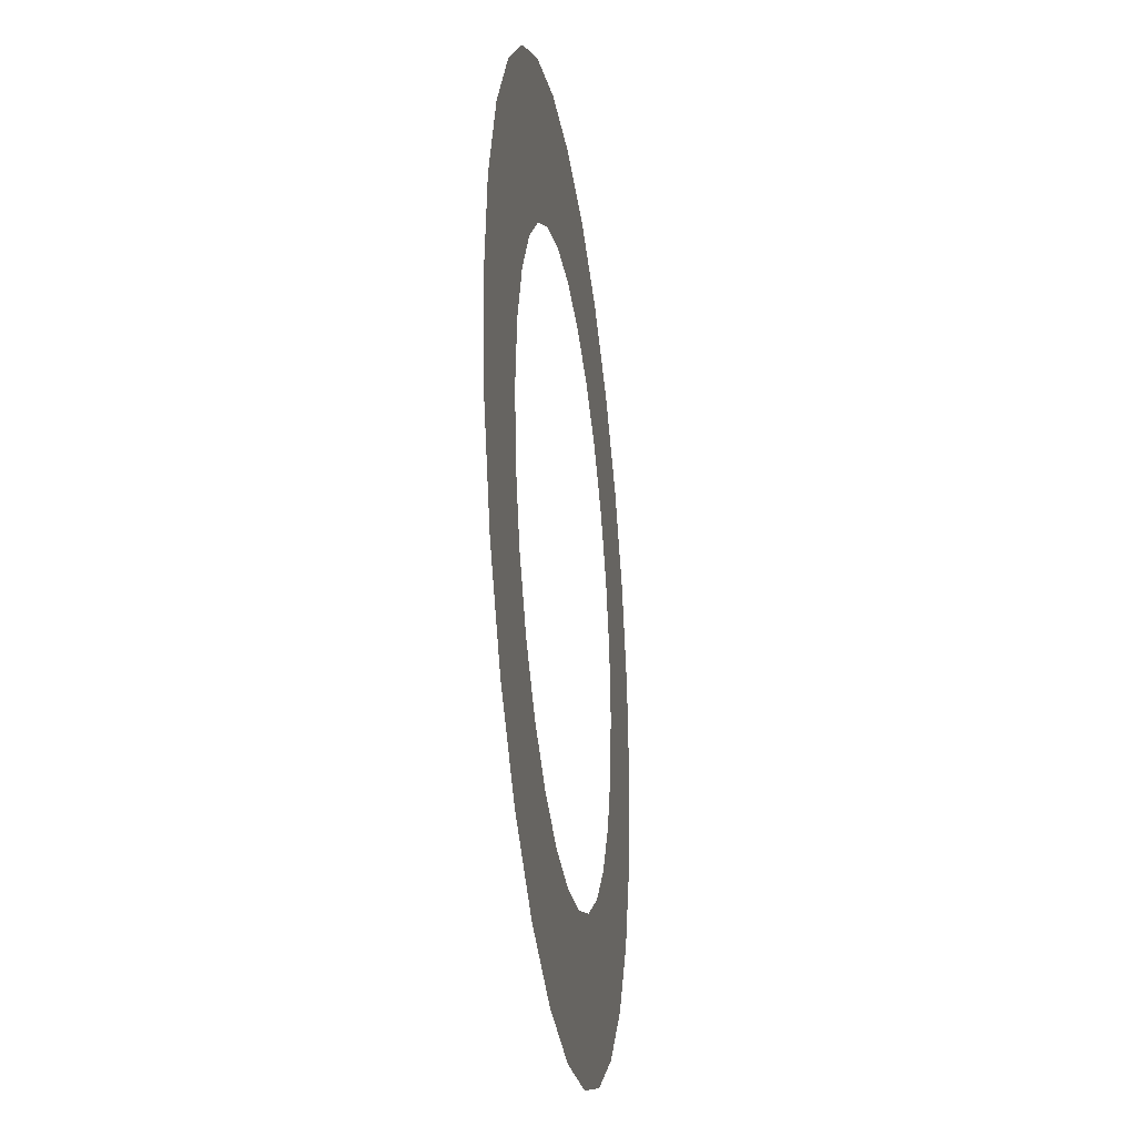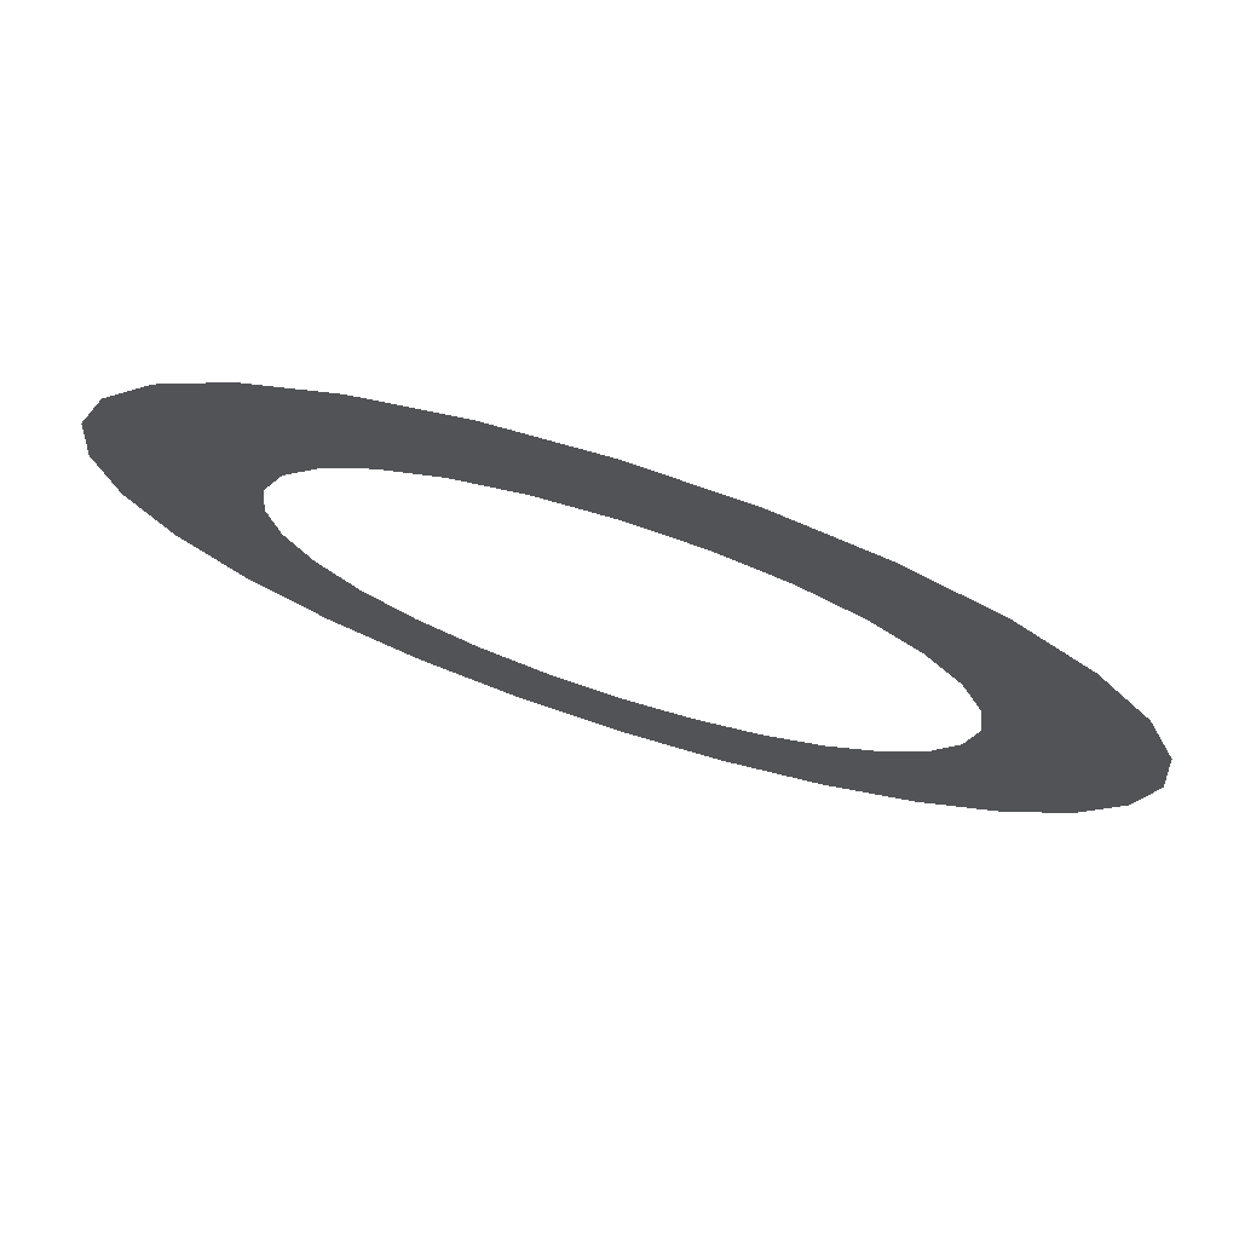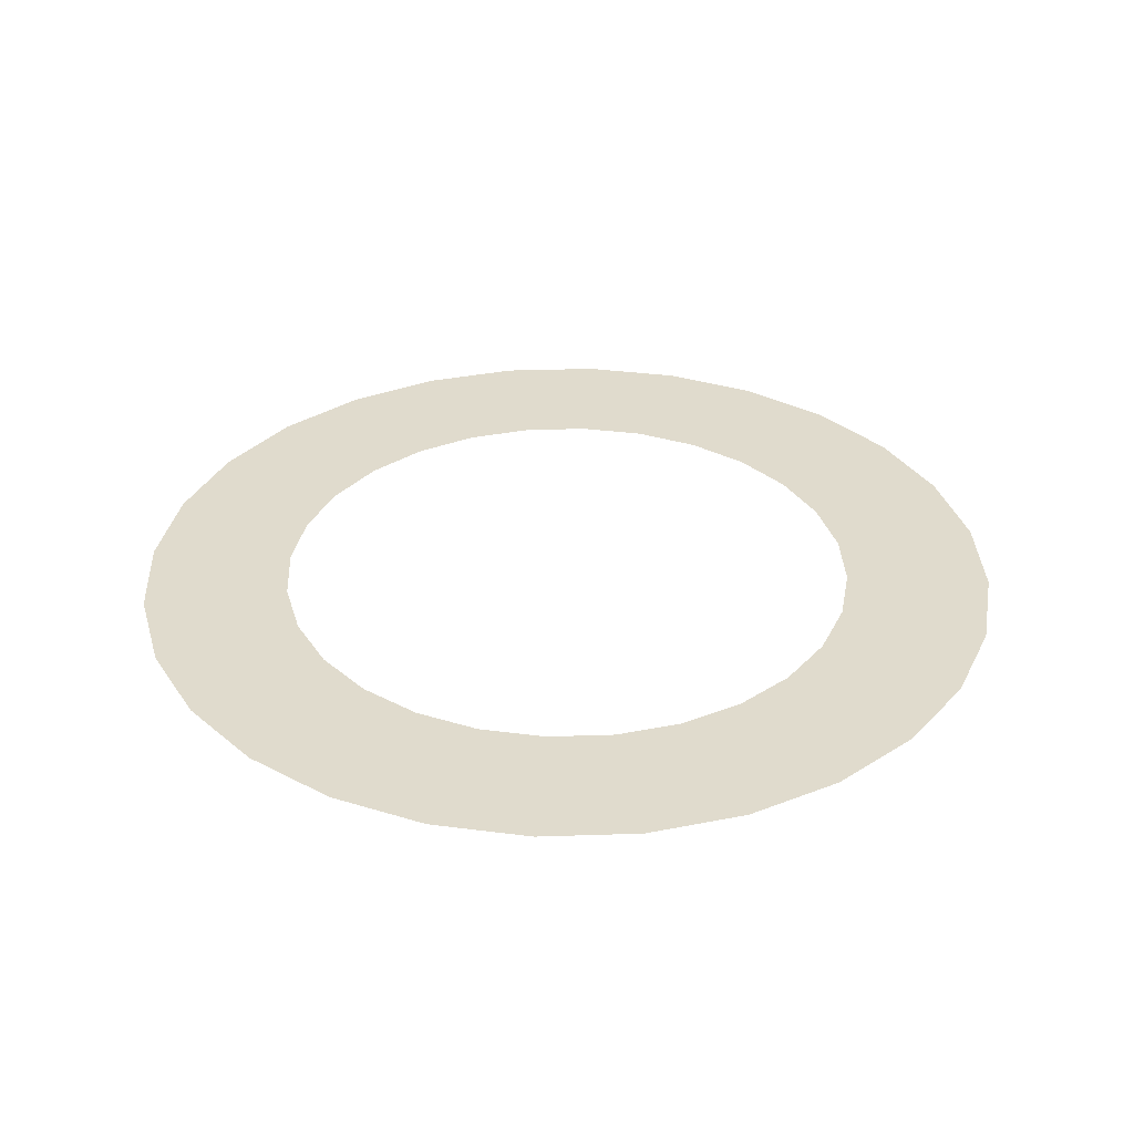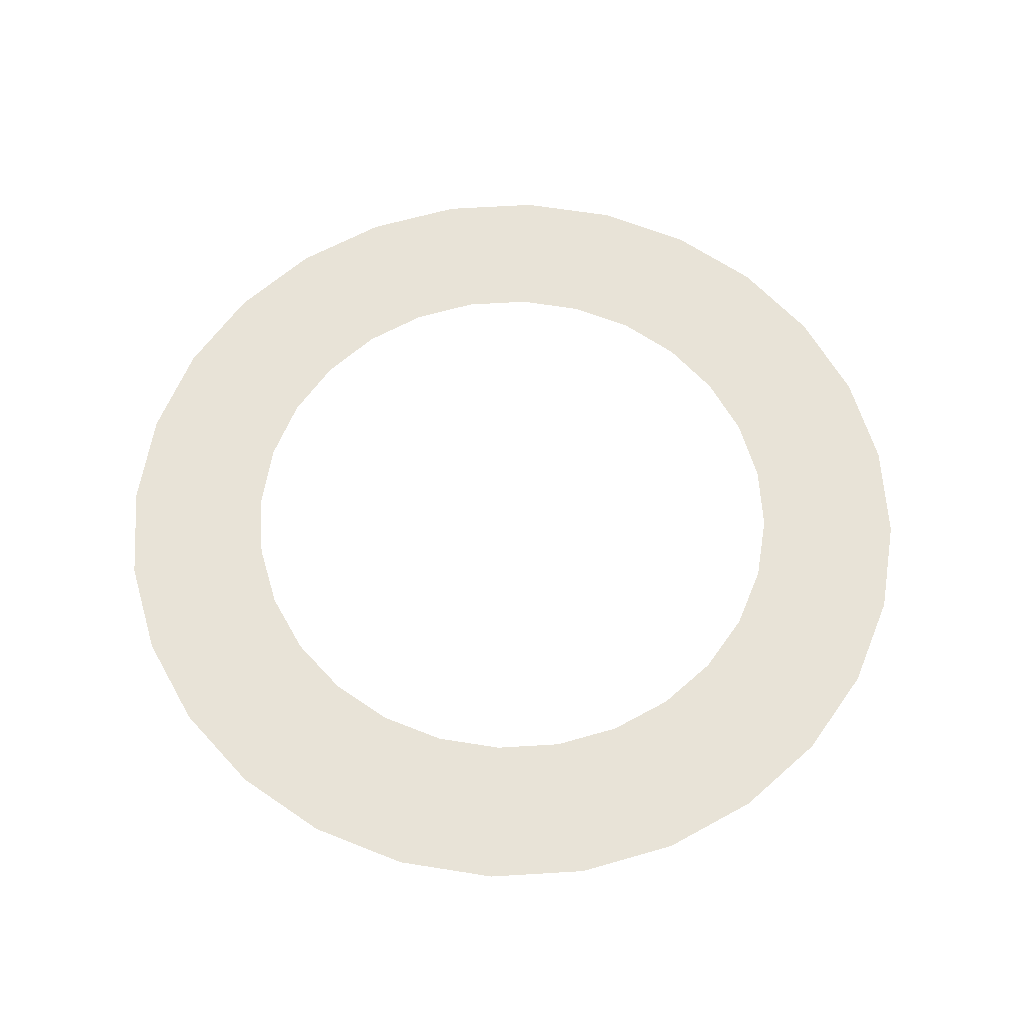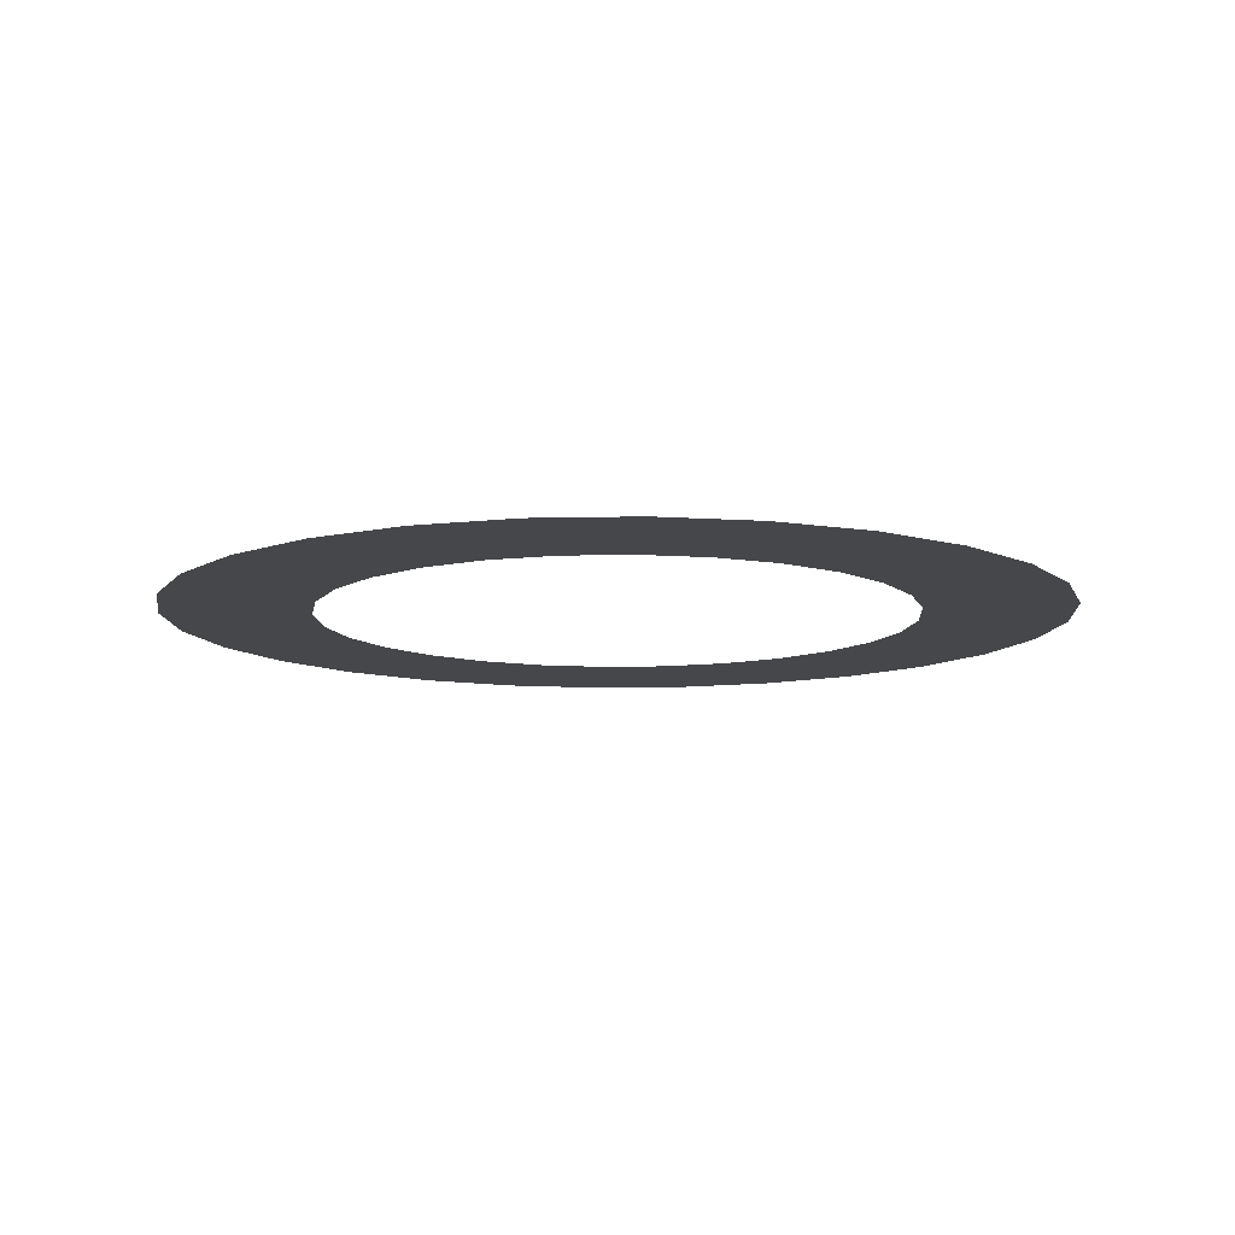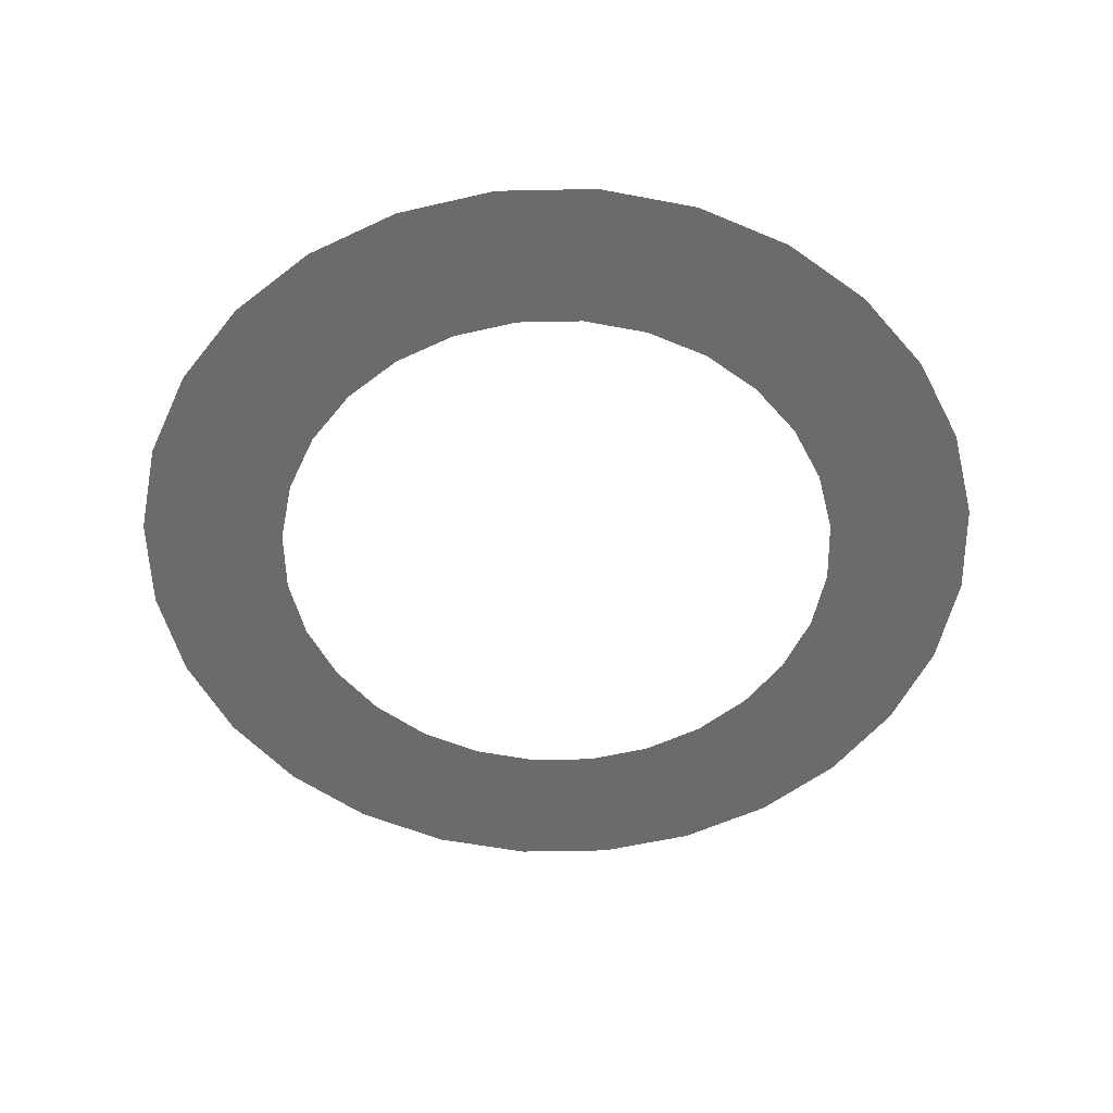
<metadata>
{"format":"obj","ext":"obj","renderer":"f3d","projection":"perspective","resolution":1024,"background":"white","views":[{"elev":-28.8,"azim":-82.1,"up":"+Z"},{"elev":76.5,"azim":-162.4,"up":"+Z"},{"elev":33.2,"azim":158.1,"up":"+Y"},{"elev":62.1,"azim":118.6,"up":"+Y"},{"elev":-10.5,"azim":-54.5,"up":"+Y"},{"elev":-53.2,"azim":149.1,"up":"+Y"}]}
</metadata>
<code>
g Ring:default1
v 0.124 0 -0.0283
v 0.1146 0 -0.05517
v 0.09942 0 -0.07928
v 0.07928 0 -0.09942
v 0.05517 0 -0.1146
v 0.0283 0 -0.124
v 0 0 -0.1272
v -0.0283 0 -0.124
v -0.05517 0 -0.1146
v -0.07928 0 -0.09942
v -0.09942 0 -0.07928
v -0.1146 0 -0.05517
v -0.124 0 -0.0283
v -0.1272 0 0
v -0.124 0 0.0283
v -0.1146 0 0.05517
v -0.09942 0 0.07928
v -0.07928 0 0.09942
v -0.05517 0 0.1146
v -0.0283 0 0.124
v 0 0 0.1272
v 0.0283 0 0.124
v 0.05517 0 0.1146
v 0.07928 0 0.09942
v 0.09942 0 0.07928
v 0.1146 0 0.05517
v 0.124 0 0.0283
v 0.1272 0 0
v 0.08265 0 -0.01886
v 0.07638 0 -0.03678
v 0.06628 0 -0.05285
v 0.05285 0 -0.06628
v 0.03678 0 -0.07638
v 0.01886 0 -0.08265
v 0 0 -0.08477
v -0.01886 0 -0.08265
v -0.03678 0 -0.07638
v -0.05285 0 -0.06628
v -0.06628 0 -0.05285
v -0.07638 0 -0.03678
v -0.08265 0 -0.01886
v -0.08477 0 0
v -0.08265 0 0.01886
v -0.07638 0 0.03678
v -0.06628 0 0.05285
v -0.05285 0 0.06628
v -0.03678 0 0.07638
v -0.01886 0 0.08265
v 0 0 0.08477
v 0.01886 0 0.08265
v 0.03678 0 0.07638
v 0.05285 0 0.06628
v 0.06628 0 0.05285
v 0.07638 0 0.03678
v 0.08265 0 0.01886
v 0.08477 0 0
g Ring:Ring Ring:pCylinder2 Ring:polySurface2 PingRing
f 1 2 30 29
f 2 3 31 30
f 3 4 32 31
f 4 5 33 32
f 5 6 34 33
f 6 7 35 34
f 7 8 36 35
f 8 9 37 36
f 9 10 38 37
f 10 11 39 38
f 11 12 40 39
f 12 13 41 40
f 13 14 42 41
f 14 15 43 42
f 15 16 44 43
f 16 17 45 44
f 17 18 46 45
f 18 19 47 46
f 19 20 48 47
f 20 21 49 48
f 21 22 50 49
f 22 23 51 50
f 23 24 52 51
f 24 25 53 52
f 25 26 54 53
f 26 27 55 54
f 27 28 56 55
f 28 1 29 56

</code>
